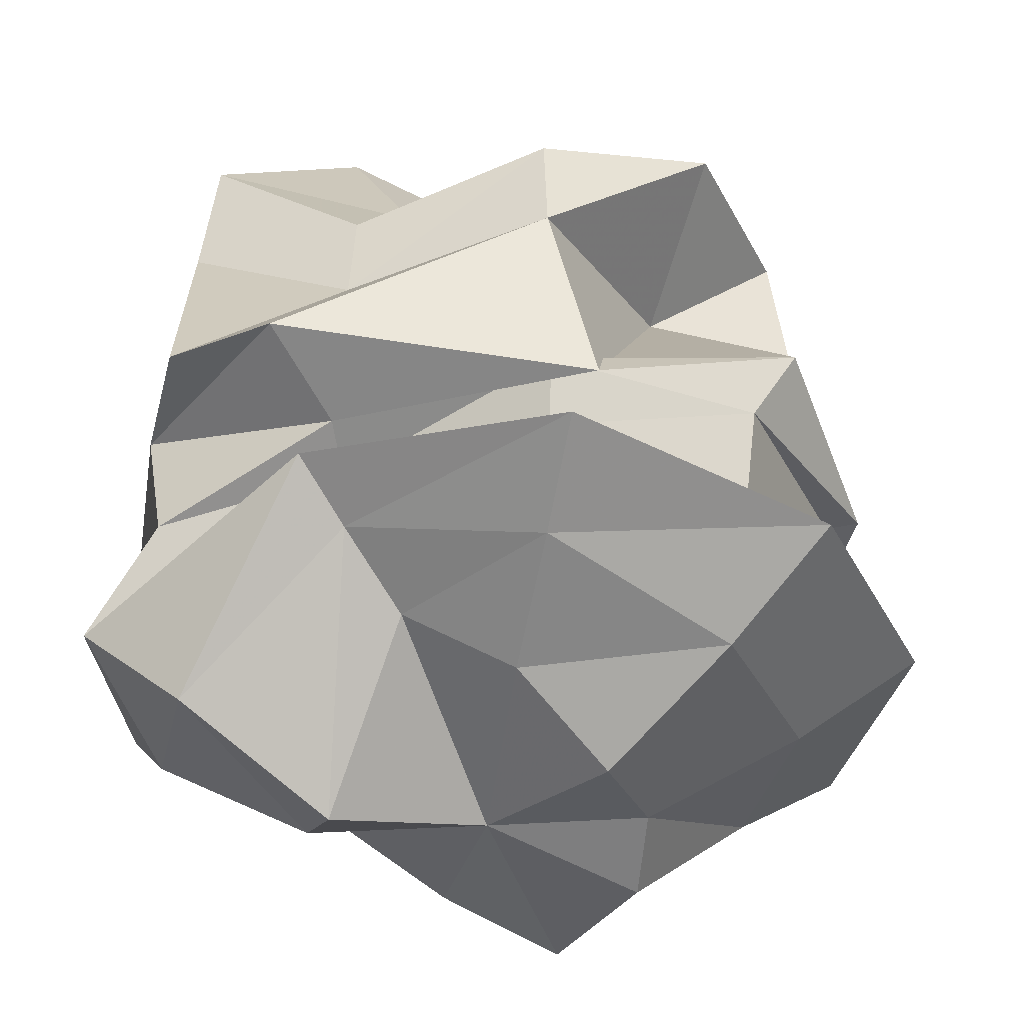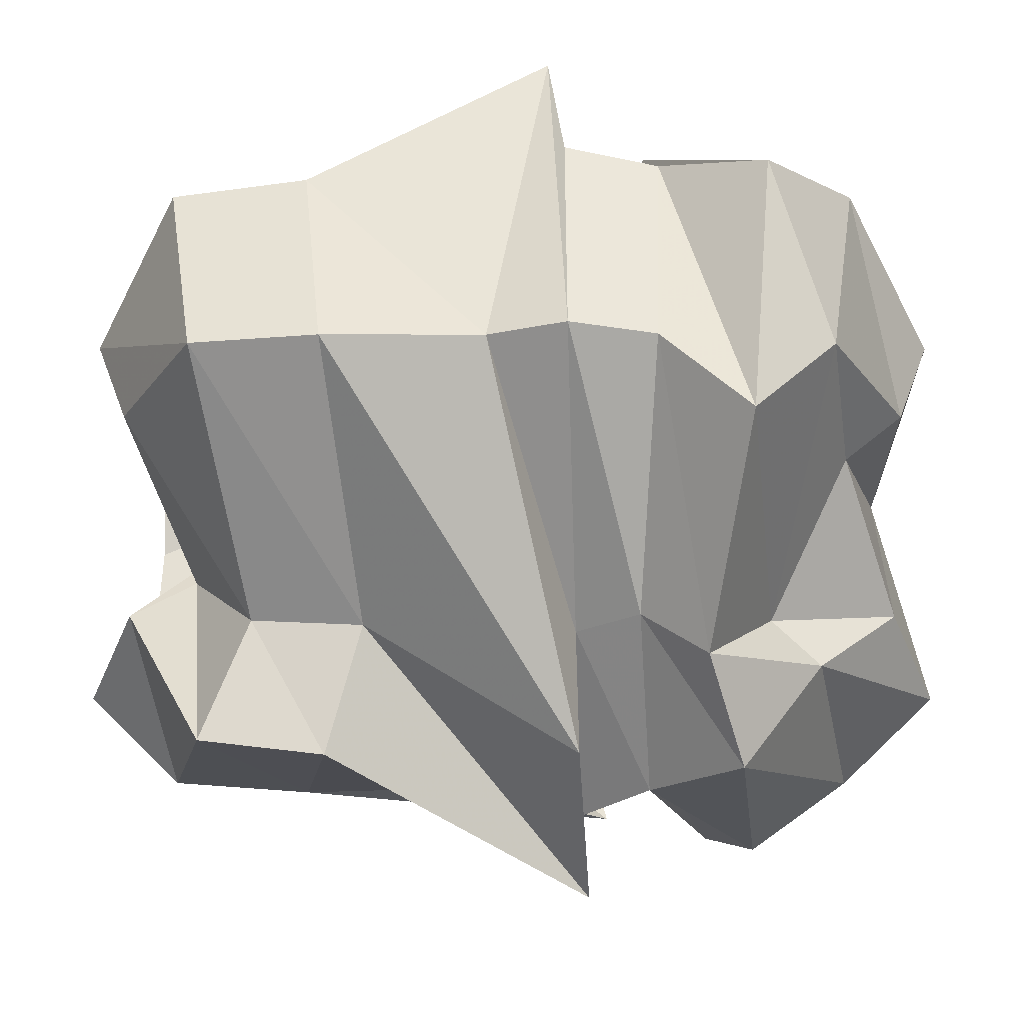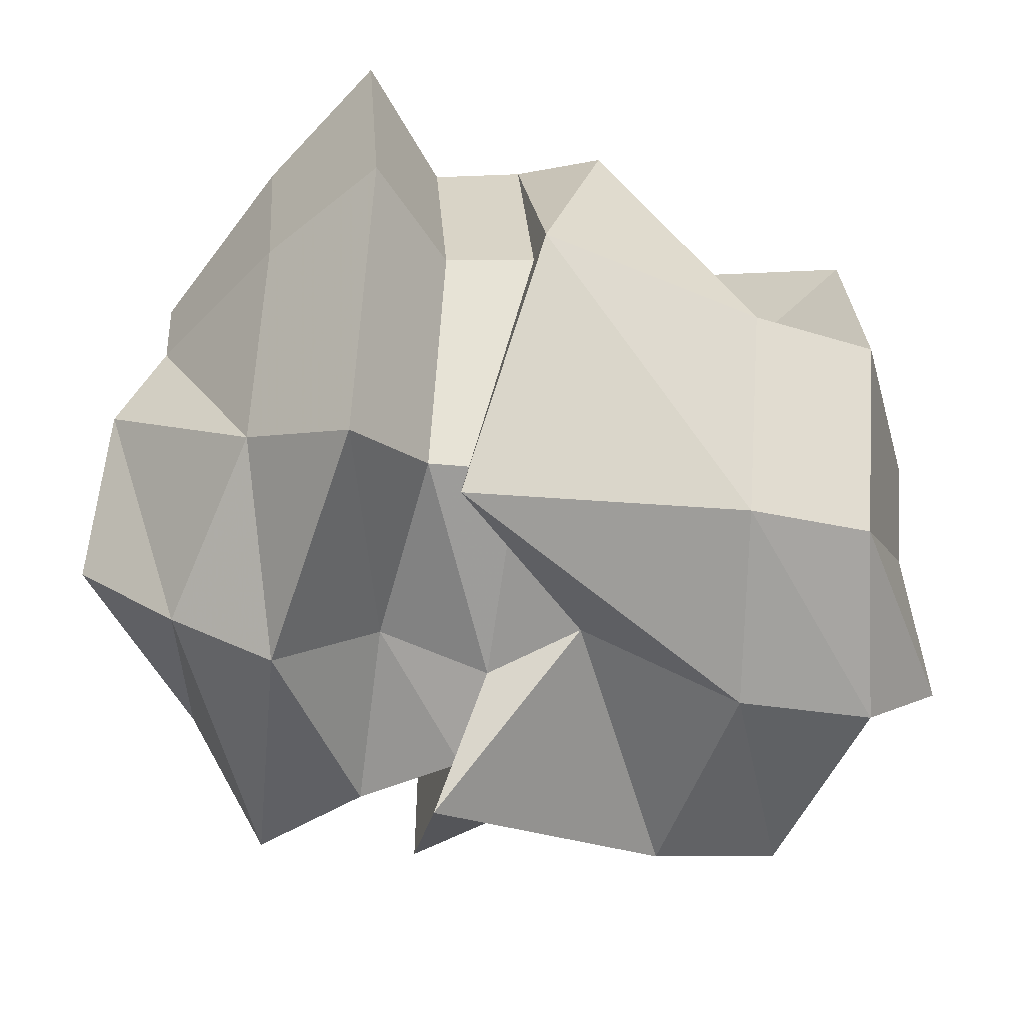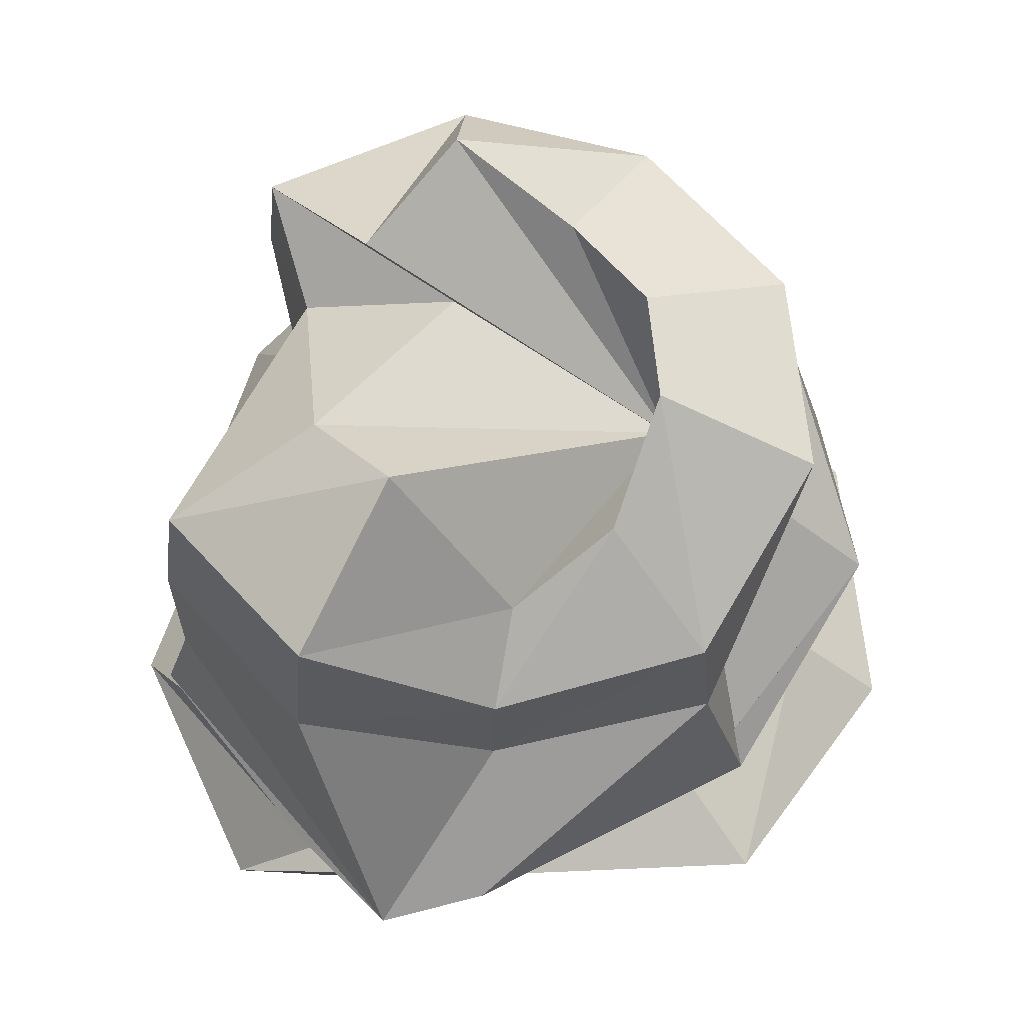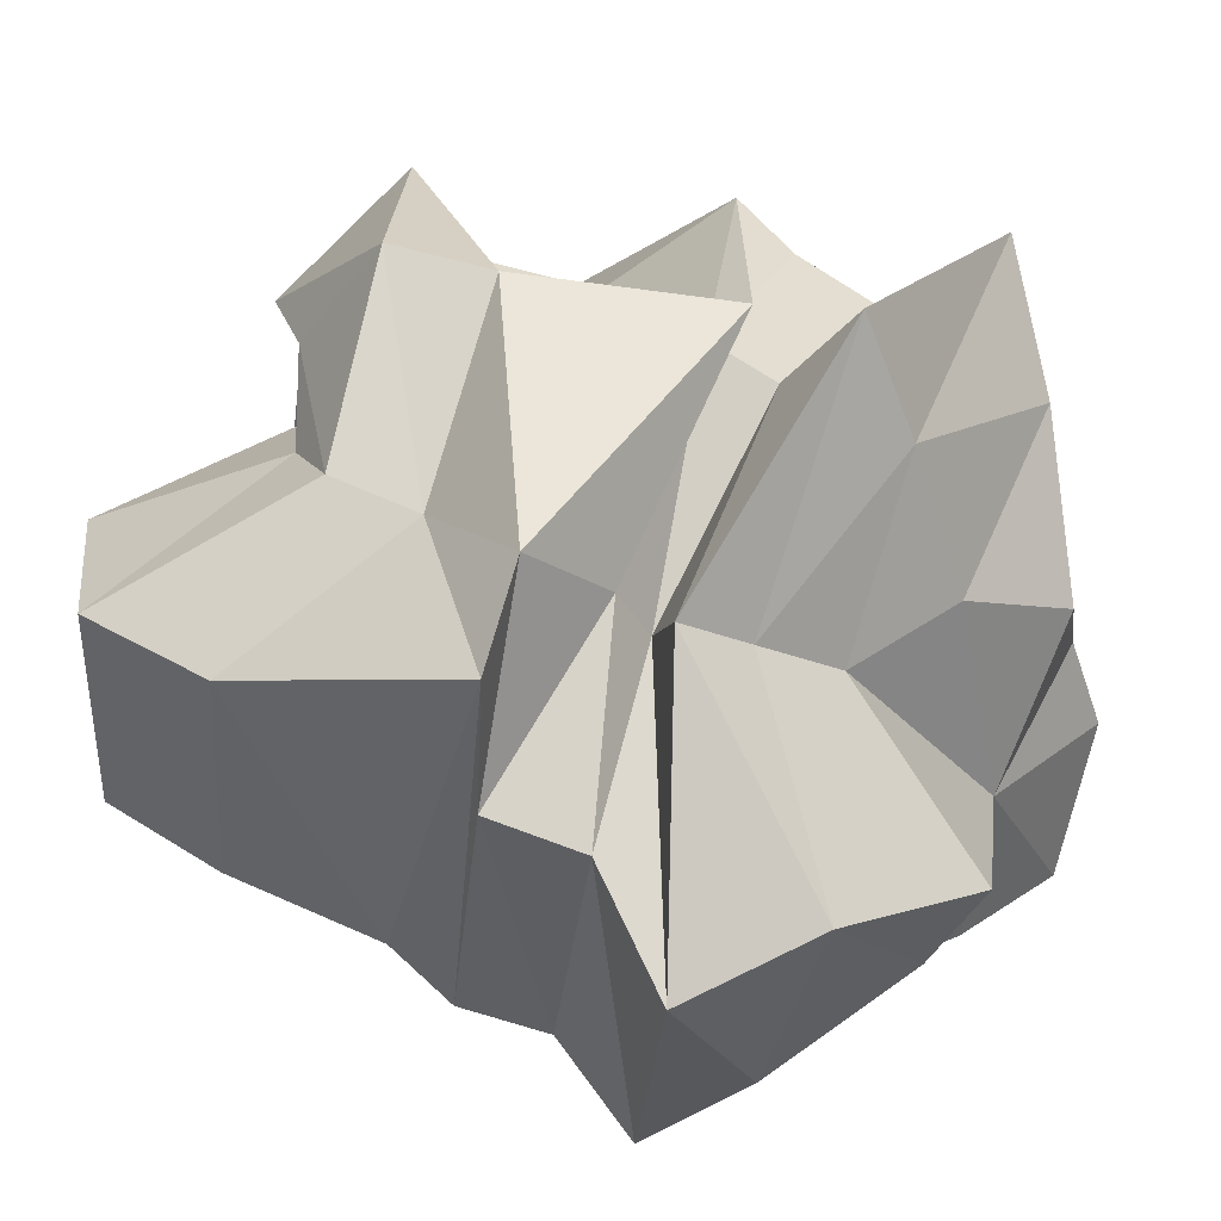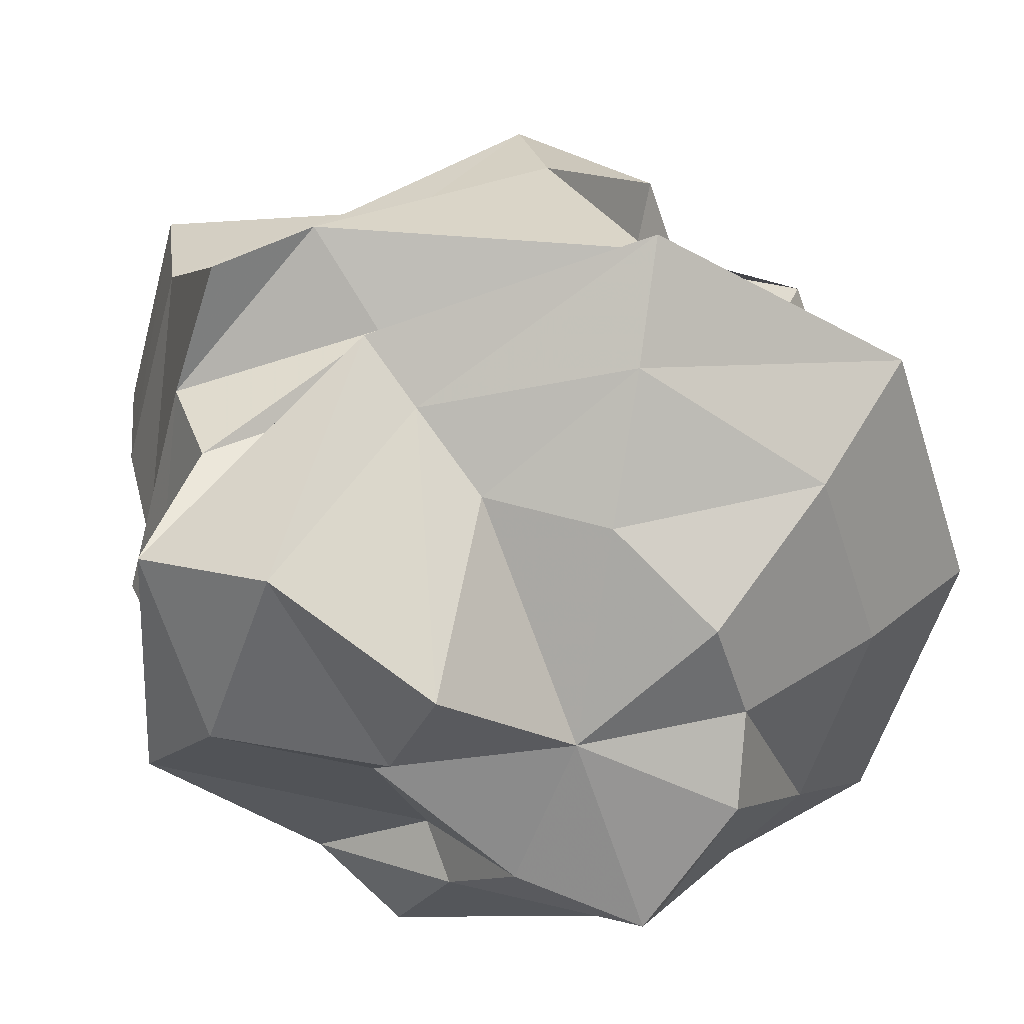
<metadata>
{"format":"obj","ext":"obj","renderer":"f3d","projection":"perspective","resolution":1024,"background":"white","views":[{"elev":-33.7,"azim":5.7,"up":"+Y"},{"elev":-24.2,"azim":-90.1,"up":"+Z"},{"elev":-44.1,"azim":77.9,"up":"+Z"},{"elev":64.5,"azim":-23.5,"up":"+Y"},{"elev":57.7,"azim":-64.7,"up":"+Z"},{"elev":35.4,"azim":-13.3,"up":"+Z"}]}
</metadata>
<code>
v 0.2786 -0.008536 -0.1499
v 0.1128 -0.02327 -0.3753
v -0.09549 0.06625 -0.2939
v -0.3191 0.1689 -0.08826
v -0.309 0.06625 0
v -0.2405 0.003319 0.1713
v -0.09549 0.3055 0.3482
v 0.1039 0.2016 0.3219
v 0.25 0.06625 0.1816
v 0.309 0.06625 0
v 0.4755 0.2119 -0.3455
v 0.1858 0.1357 -0.5142
v -0.1816 0.2119 -0.4212
v -0.2034 0.2992 -0.3455
v -0.5878 0.2119 0
v -0.481 0.1583 0.346
v -0.1816 0.4153 0.4693
v 0.1778 0.327 0.5493
v 0.4755 0.2119 0.3455
v 0.5878 0.2119 0
v 0.6545 0.36 -0.4755
v 0.2436 0.3047 -0.6244
v -0.25 0.36 -0.6316
v -0.3824 0.4235 -0.4755
v -0.6849 0.36 -0.1657
v -0.6718 0.3212 0.3066
v -0.25 0.5079 0.5654
v 0.2364 0.4437 0.7298
v 0.6545 0.36 0.4755
v 0.809 0.36 0
v 0.5186 0.5123 -0.3864
v 0.1893 0.4927 -0.4781
v -0.09143 0.5123 -0.6192
v -0.3352 0.5348 -0.3864
v -0.641 0.5123 -0.009598
v -0.5354 0.4986 0.377
v -0.1981 0.5647 0.4131
v 0.1847 0.542 0.5604
v 0.5186 0.5123 0.3672
v 0.641 0.5123 -0.009598
v 0.5384 0.6622 -0.3912
v 0.2061 0.6786 -0.5529
v 0.05335 0.6622 -0.633
v -0.2664 0.6434 -0.3912
v -0.6656 0.6622 0
v -0.5567 0.6622 0.4022
v -0.2057 0.6184 0.5031
v 0.191 0.6622 0.5894
v 0.5384 0.6622 0.3912
v 0.6656 0.6622 0
v 0.5455 0.5637 -0.4689
v 0.2808 0.8262 -0.4915
v 0.07578 0.6149 -0.7647
v -0.2521 0.6389 -0.6067
v -0.6183 0.7971 0
v -0.4763 0.6889 0.6245
v -0.2939 0.7194 0.6624
v 0.2741 0.6251 0.5962
v 0.6188 0.7971 0.37
v 0.7271 0.6702 0
v 0.5005 1.076 -0.3636
v 0.1938 1.131 -0.5295
v -0.1912 1.076 -0.5883
v -0.2284 1.012 -0.3636
v -0.6186 1.076 0
v -0.5076 1.115 0.3653
v -0.1912 0.9281 0.4827
v 0.1859 0.9922 0.5745
v 0.3499 1.076 0.1269
v 0.6186 1.076 0
v 0.4755 1.297 -0.3455
v 0.1858 1.373 -0.5142
v -0.1816 1.297 -0.559
v -0.2034 1.21 -0.3455
v -0.5878 1.297 0
v -0.481 1.351 0.346
v -0.1816 1.094 0.4693
v 0.1778 1.182 0.5493
v 0.4755 1.297 0.3455
v 0.5878 1.297 0
v 0.25 1.439 -0.1816
v 0.1128 1.529 -0.3753
v -0.09549 1.439 -0.2939
v 0.02208 1.337 -0.1816
v -0.309 1.439 0
v -0.2405 1.502 0.1713
v -0.09549 1.2 0.3482
v 0.1039 1.304 0.3219
v 0.25 1.439 0.1816
v 0.309 1.439 0
v 0.0152 0.08007 -0.02944
v 0.3042 1.156 0.1253
f 1 2 12 11
f 2 3 13 12
f 3 4 14 13
f 4 5 15 14
f 5 6 16 15
f 6 7 17 16
f 7 8 18 17
f 8 9 19 18
f 9 10 20 19
f 10 1 11 20
f 11 12 22 21
f 12 13 23 22
f 13 14 24 23
f 14 15 25 24
f 15 16 26 25
f 16 17 27 26
f 17 18 28 27
f 18 19 29 28
f 19 20 30 29
f 20 11 21 30
f 21 22 32 31
f 22 23 33 32
f 23 24 34 33
f 24 25 35 34
f 25 26 36 35
f 26 27 37 36
f 27 28 38 37
f 28 29 39 38
f 29 30 40 39
f 30 21 31 40
f 31 32 42 41
f 32 33 43 42
f 33 34 44 43
f 34 35 45 44
f 35 36 46 45
f 36 37 47 46
f 37 38 48 47
f 38 39 49 48
f 39 40 50 49
f 40 31 41 50
f 41 42 52 51
f 42 43 53 52
f 43 44 54 53
f 44 45 55 54
f 45 46 56 55
f 46 47 57 56
f 47 48 58 57
f 48 49 59 58
f 49 50 60 59
f 50 41 51 60
f 51 52 62 61
f 52 53 63 62
f 53 54 64 63
f 54 55 65 64
f 55 56 66 65
f 56 57 67 66
f 57 58 68 67
f 58 59 69 68
f 59 60 70 69
f 60 51 61 70
f 61 62 72 71
f 62 63 73 72
f 63 64 74 73
f 64 65 75 74
f 65 66 76 75
f 66 67 77 76
f 67 68 78 77
f 68 69 79 78
f 69 70 80 79
f 70 61 71 80
f 71 72 82 81
f 72 73 83 82
f 73 74 84 83
f 74 75 85 84
f 75 76 86 85
f 76 77 87 86
f 77 78 88 87
f 78 79 89 88
f 79 80 90 89
f 80 71 81 90
f 2 1 91
f 3 2 91
f 4 3 91
f 5 4 91
f 6 5 91
f 7 6 91
f 8 7 91
f 9 8 91
f 10 9 91
f 1 10 91
f 81 82 92
f 82 83 92
f 83 84 92
f 84 85 92
f 85 86 92
f 86 87 92
f 87 88 92
f 88 89 92
f 89 90 92
f 90 81 92

</code>
